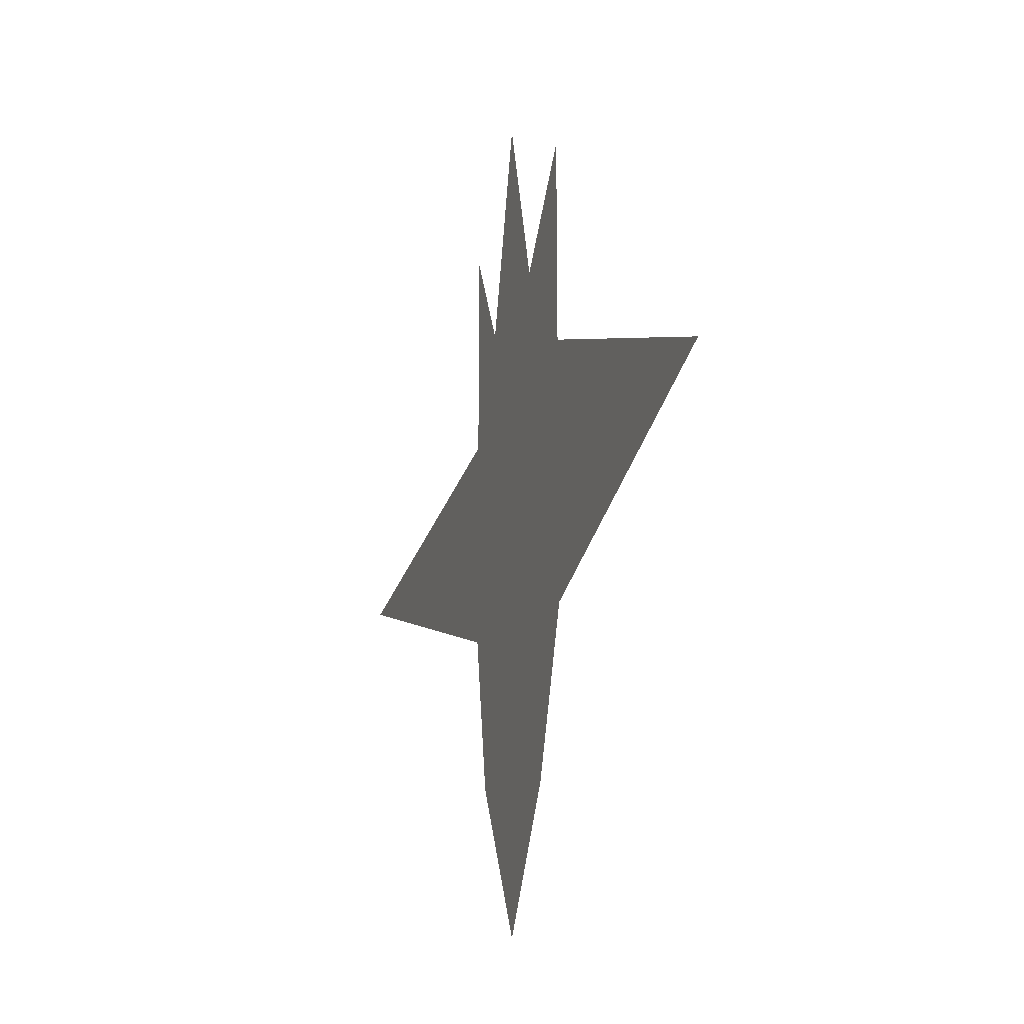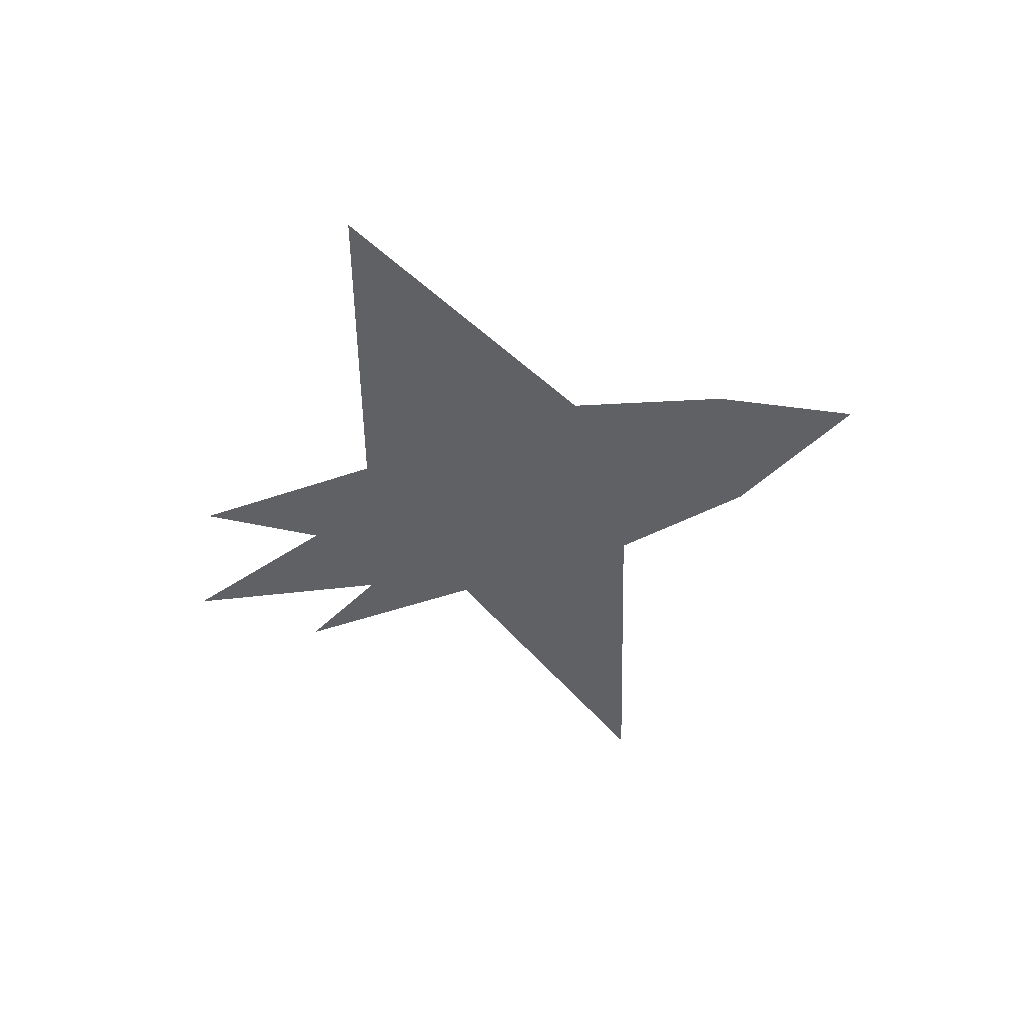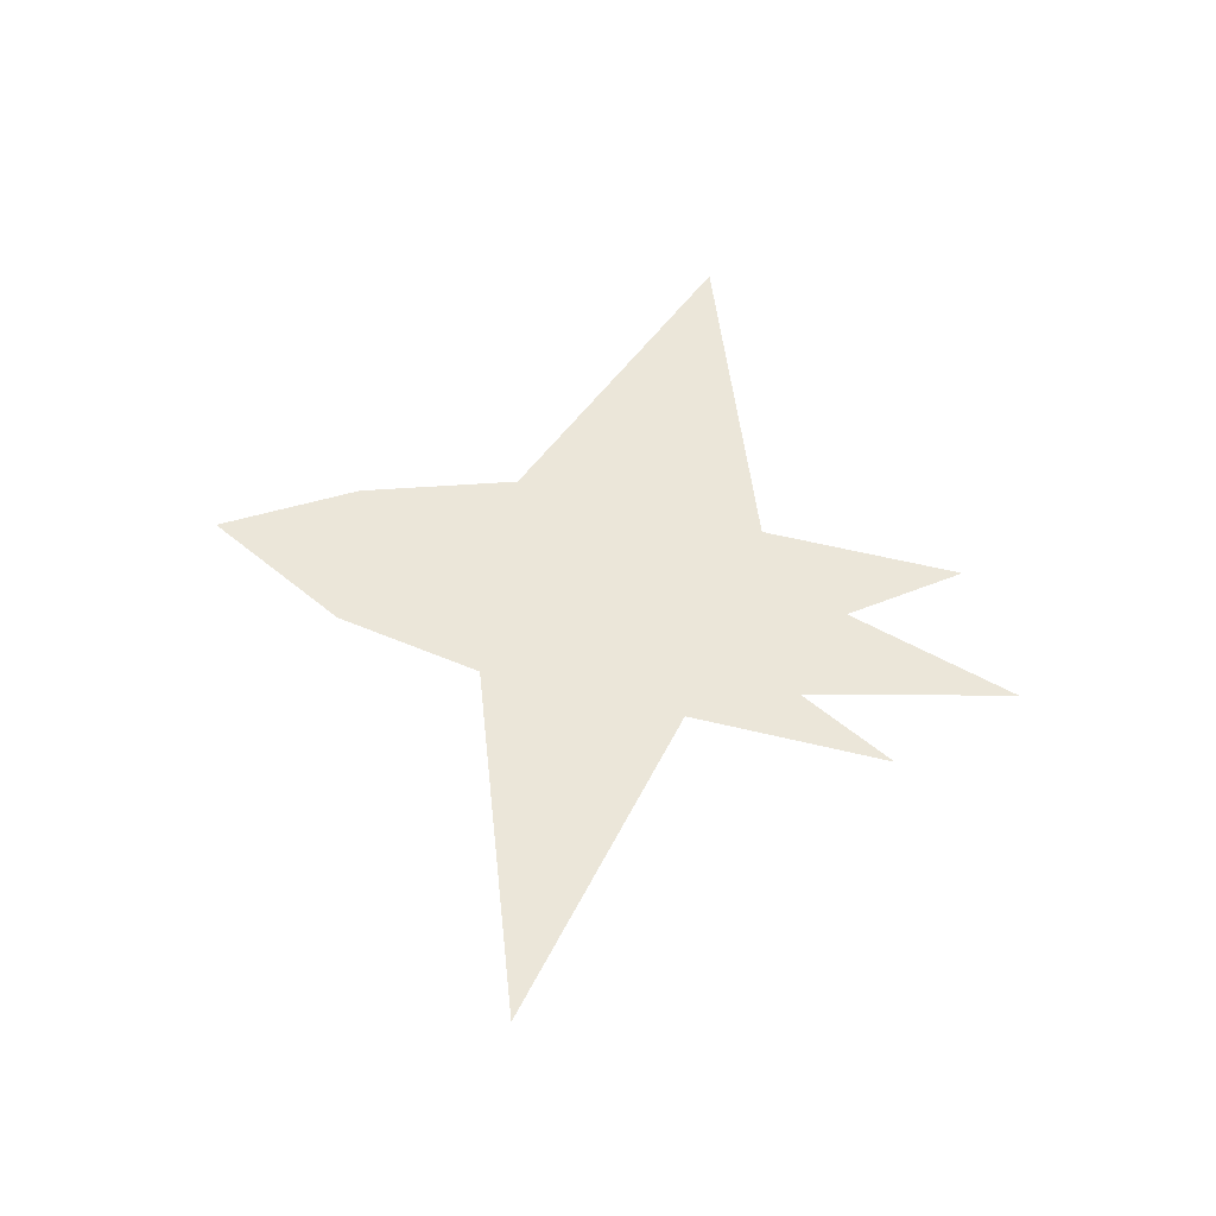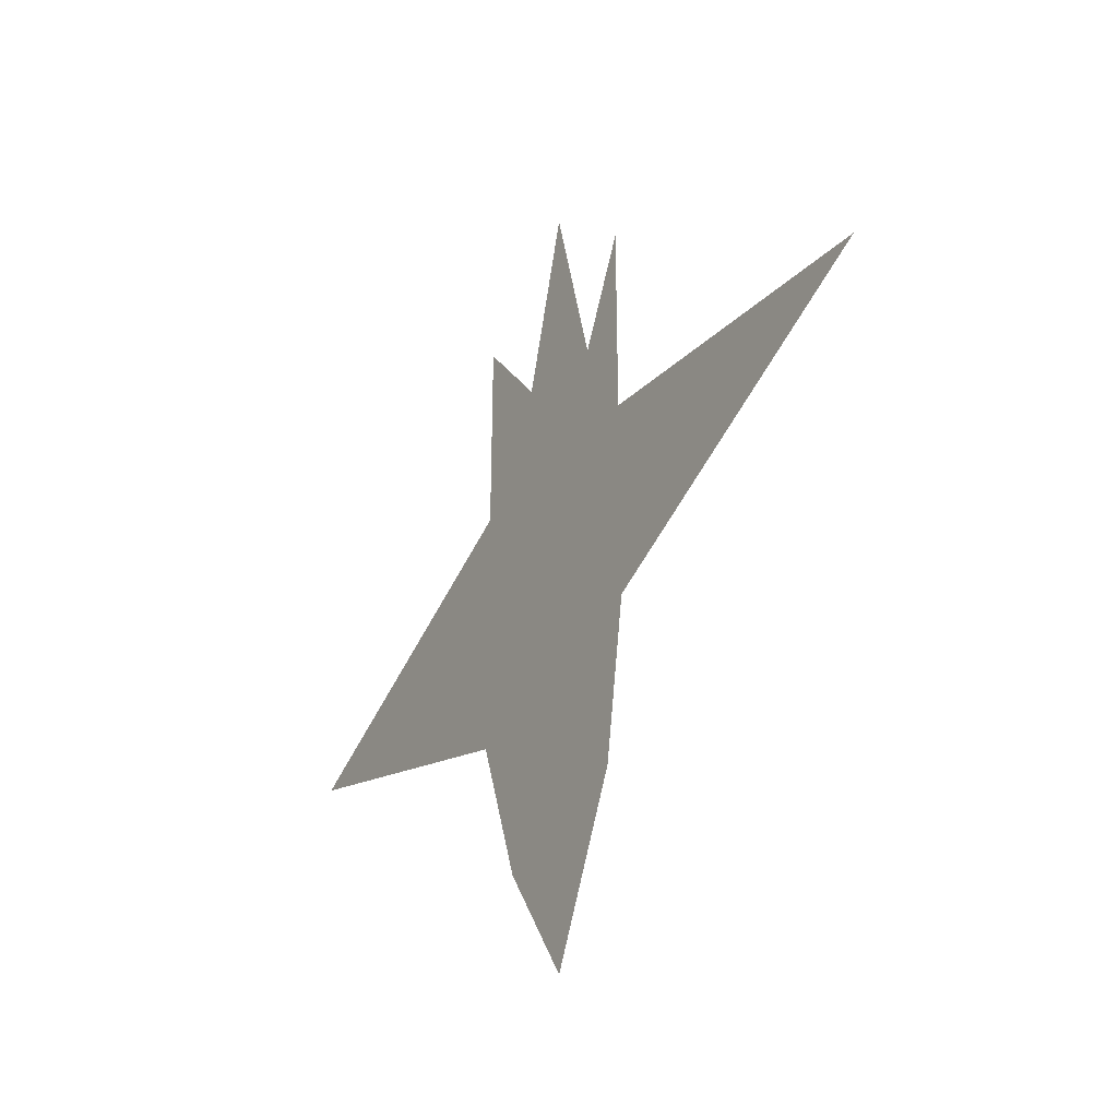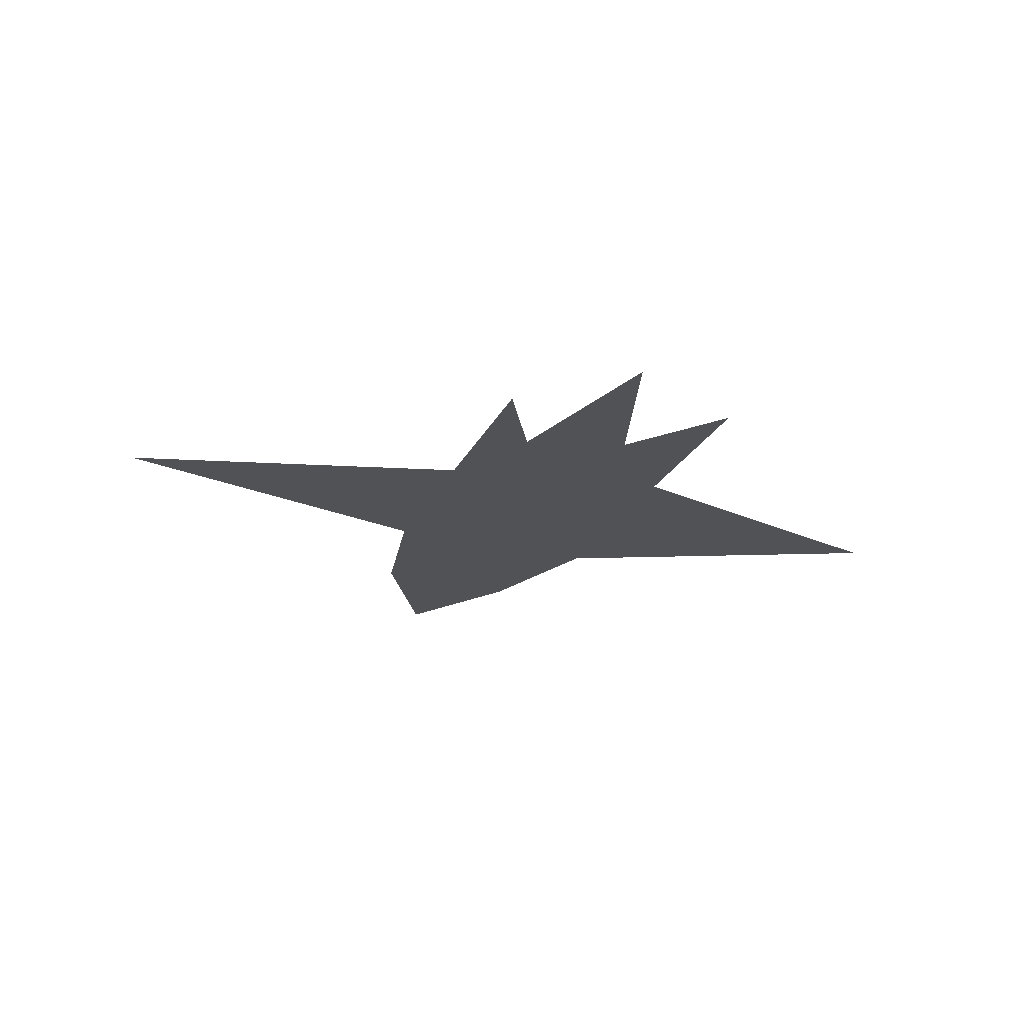
<metadata>
{"format":"obj","ext":"obj","renderer":"f3d","projection":"perspective","resolution":1024,"background":"white","views":[{"elev":-19.4,"azim":70.6,"up":"+Z"},{"elev":-45.4,"azim":112.1,"up":"+Y"},{"elev":56.5,"azim":-75.7,"up":"+Y"},{"elev":-36.8,"azim":-120.5,"up":"+Z"},{"elev":-21.0,"azim":-18.5,"up":"+Y"}]}
</metadata>
<code>
g pb_Mesh295236
v 1 0 6
v -1 0 4
v 13.5 6.066e-07 1
v 1 0 14
v -1 0 8
v -2 0 10
v -4 0 7
v -4 0 17
v -6 0 9
v 1 0 -4
v -2 0 1
v -4 0 4
v -6 0 6
v -8 0 13
v -1 0 -10
v -4 0 1
v -5 0 3
v -7 0 4
v -8 0 5
v -4 0 -15
v -7 0 -9
v -8 0 -3
v -21.48 -1.908e-06 2
g pb_Mesh295236_0
f 3 2 1
f 2 4 1
f 2 5 4
f 5 6 4
f 5 7 6
f 7 8 6
f 7 9 8
f 10 2 3
f 10 11 2
f 11 5 2
f 11 12 5
f 12 7 5
f 12 13 7
f 13 9 7
f 13 14 9
f 15 11 10
f 15 16 11
f 16 12 11
f 16 17 12
f 17 13 12
f 17 18 13
f 18 14 13
f 18 19 14
f 20 16 15
f 20 21 16
f 21 17 16
f 21 22 17
f 22 18 17
f 22 23 18
f 23 19 18

</code>
